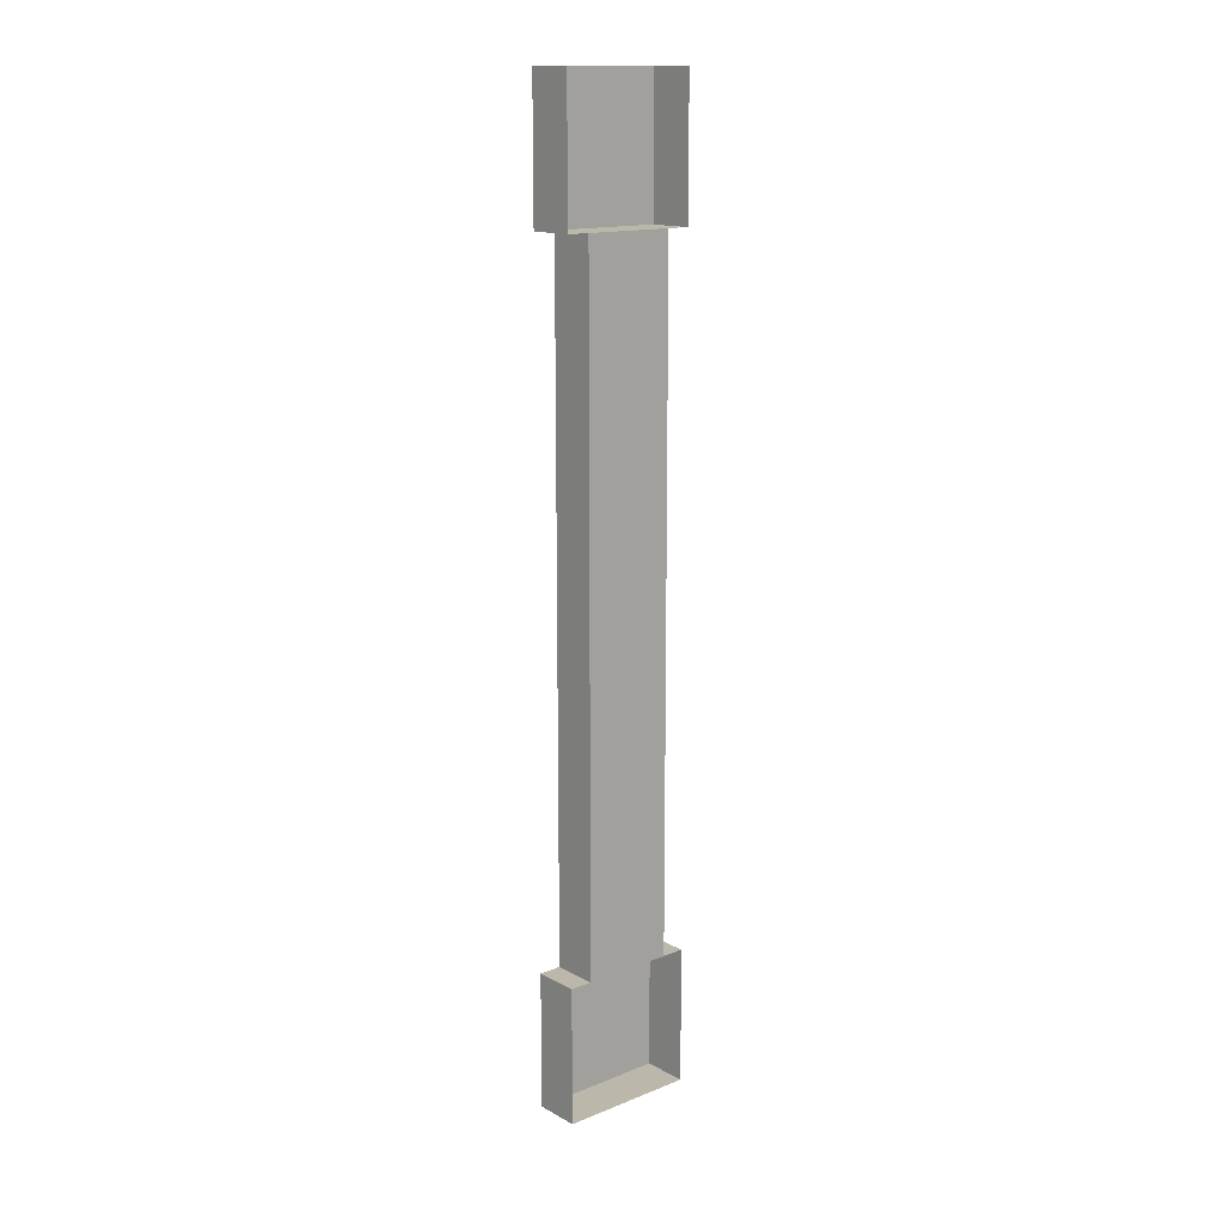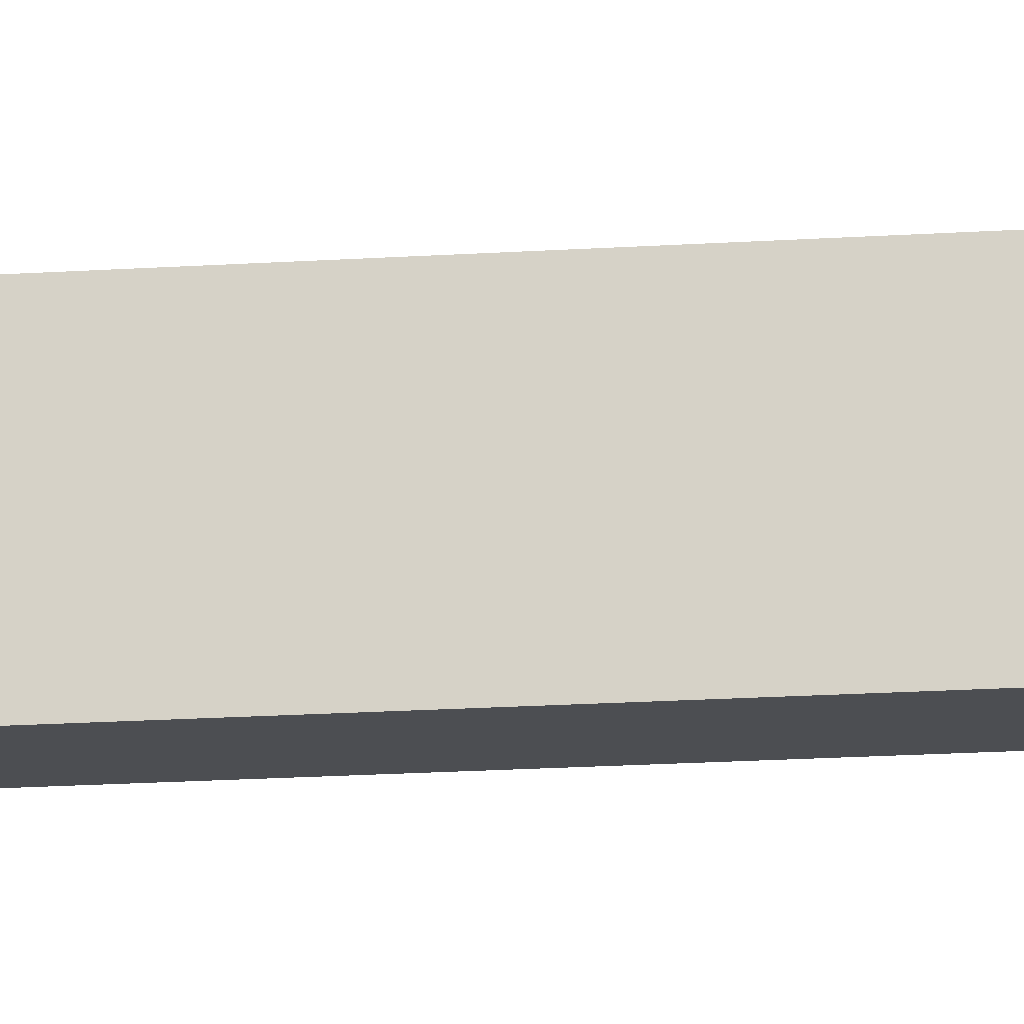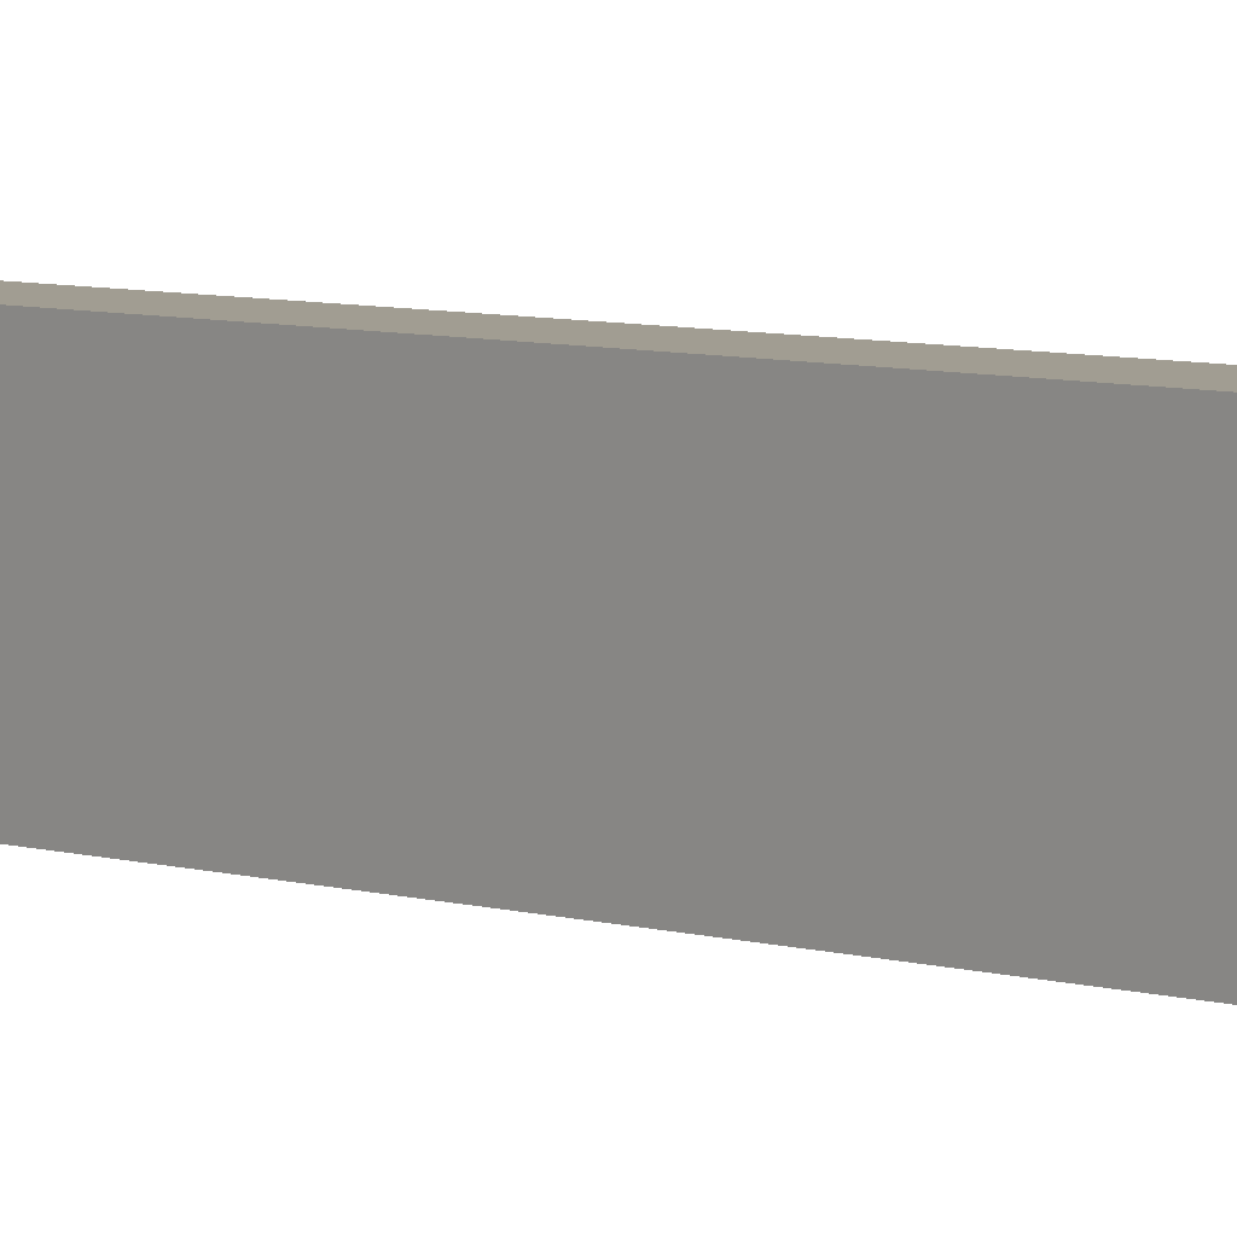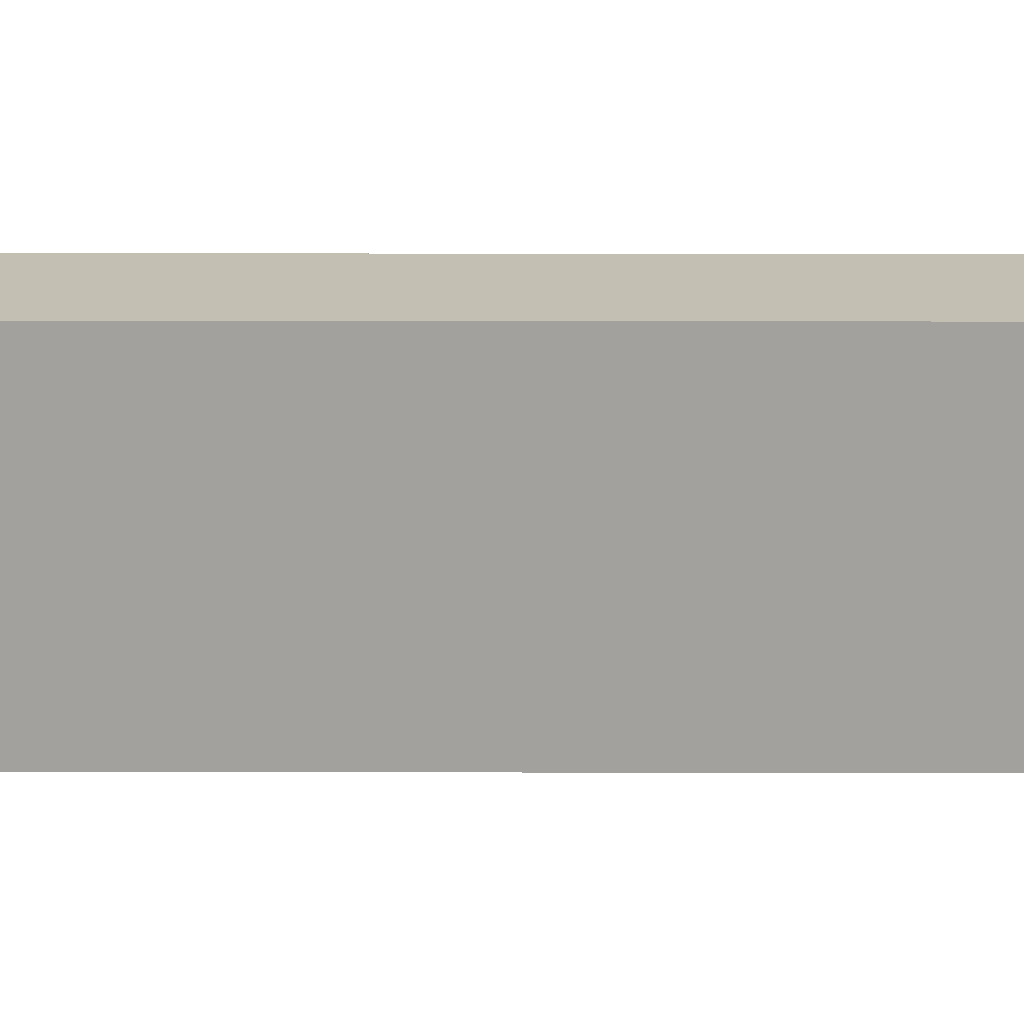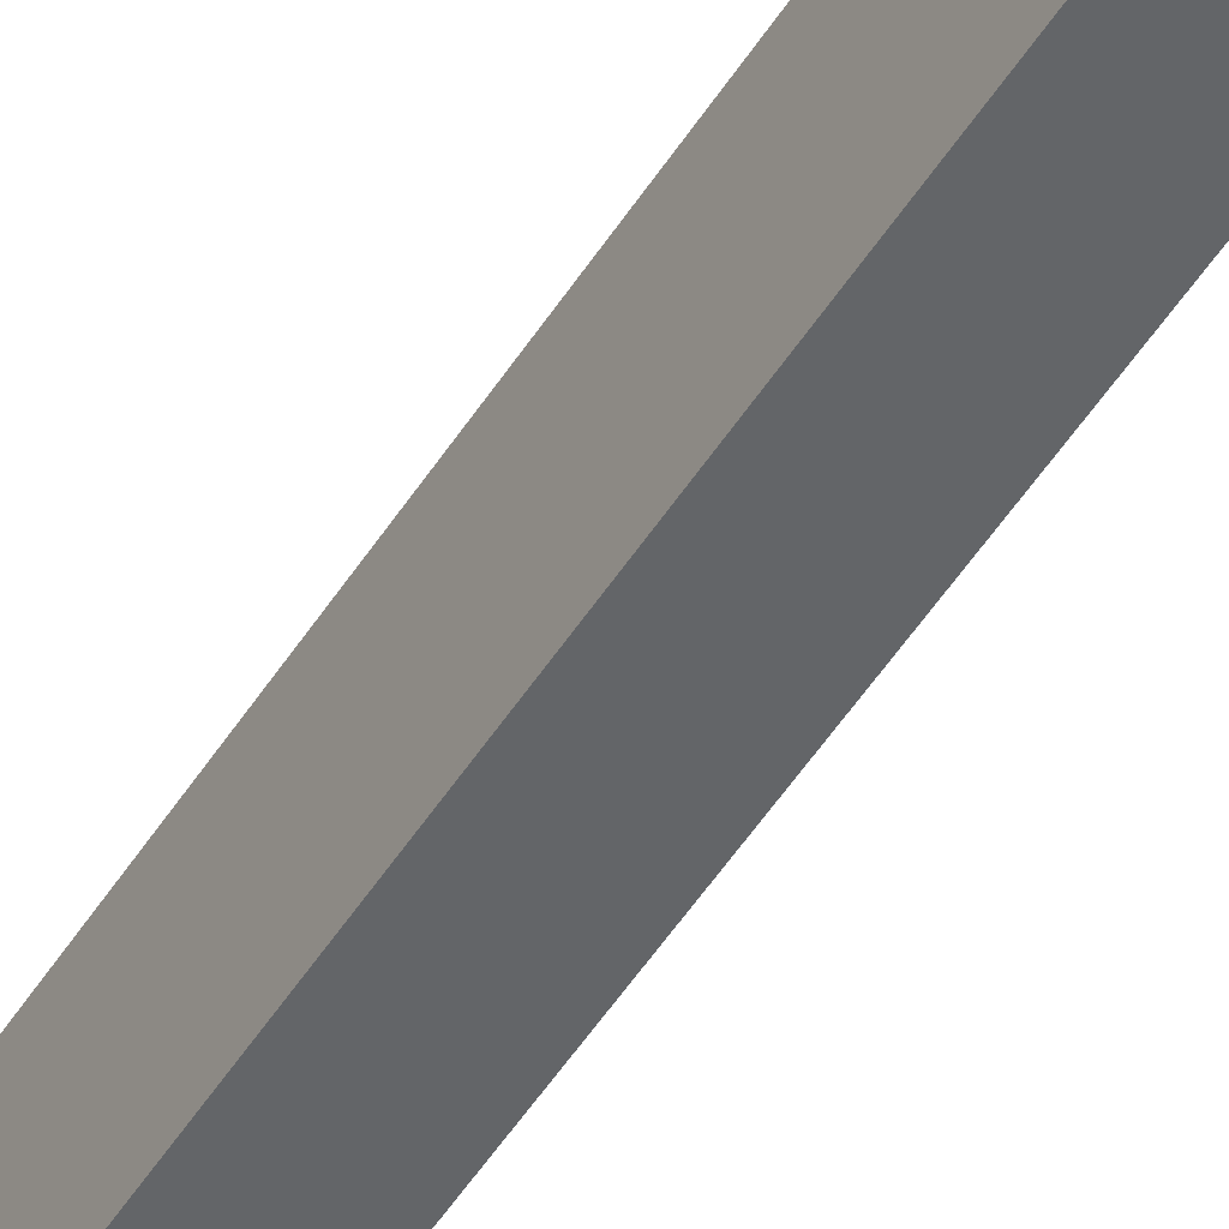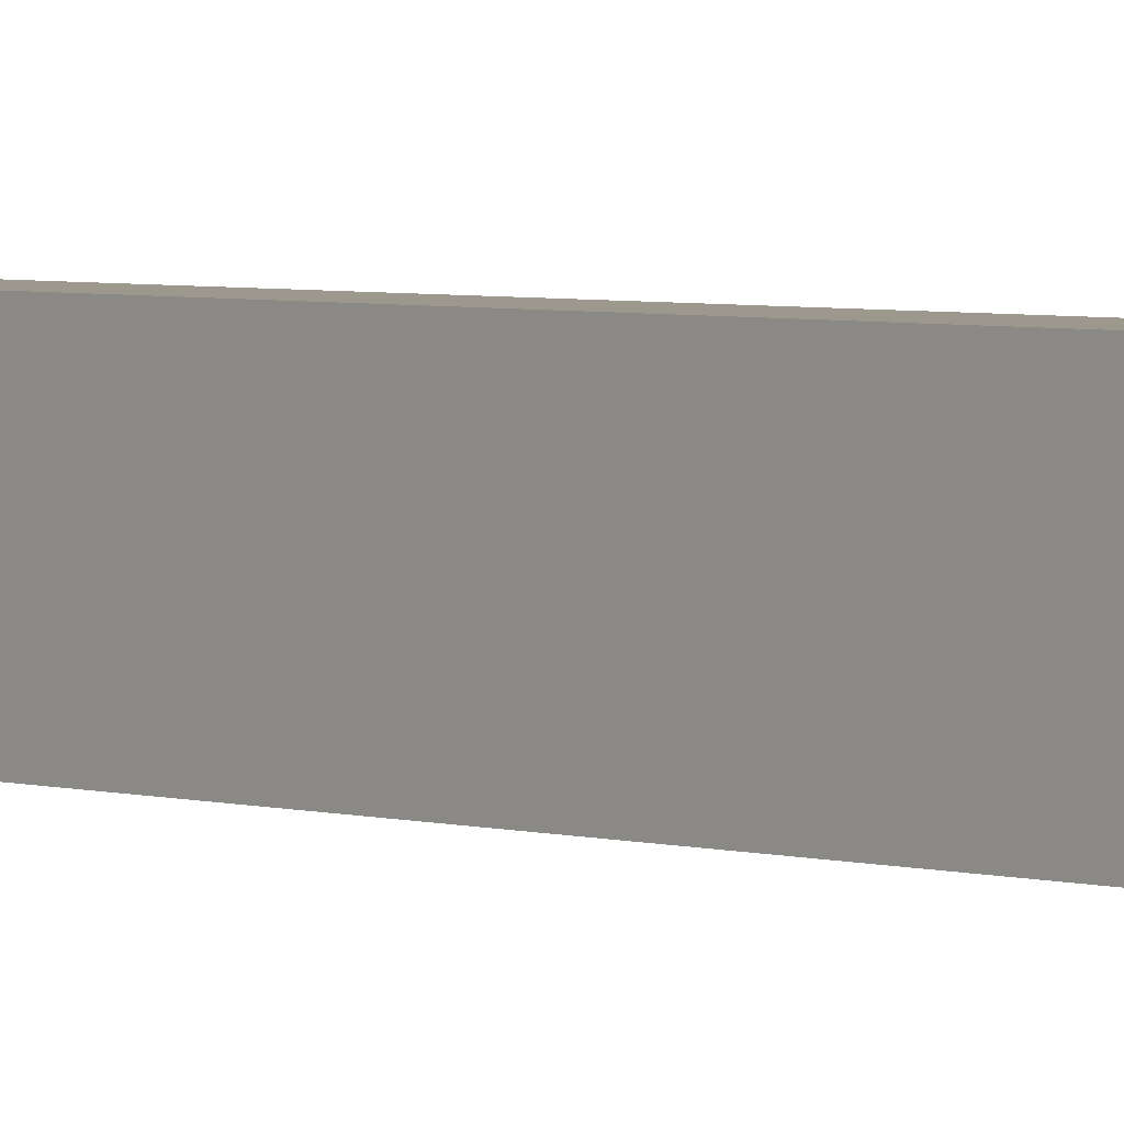
<metadata>
{"format":"obj","ext":"obj","renderer":"f3d","projection":"perspective","resolution":1024,"background":"white","views":[{"elev":14.4,"azim":49.3,"up":"+Z"},{"elev":-16.6,"azim":98.0,"up":"+Y"},{"elev":4.7,"azim":140.3,"up":"+Y"},{"elev":17.9,"azim":-89.8,"up":"+Y"},{"elev":-51.4,"azim":148.5,"up":"+Y"},{"elev":3.1,"azim":139.7,"up":"+Y"}]}
</metadata>
<code>
o cube
v -1.062 0.1875 1.312
v -1.062 0.1875 0.9375
v -1.062 -0.1875 1.312
v -1.062 -0.1875 0.9375
v -1.188 0.1875 1.312
v -1.188 0.1875 0.9375
v -1.188 -0.1875 1.312
v -1.188 -0.1875 0.9375
v -1.062 0.125 0.9375
v -1.062 0.125 -0.9375
v -1.062 -0.125 0.9375
v -1.062 -0.125 -0.9375
v -1.188 0.125 0.9375
v -1.188 0.125 -0.9375
v -1.188 -0.125 0.9375
v -1.188 -0.125 -0.9375
v -1.062 0.1875 -0.9375
v -1.062 0.1875 -1.312
v -1.062 -0.1875 -0.9375
v -1.062 -0.1875 -1.312
v -1.188 0.1875 -0.9375
v -1.188 0.1875 -1.312
v -1.188 -0.1875 -0.9375
v -1.188 -0.1875 -1.312
f 7 5 6 8
f 1 2 6 5
f 4 3 7 8
f 3 1 5 7
f 8 6 2 4
f 12 10 9 11
f 15 13 14 16
f 9 10 14 13
f 12 11 15 16
f 23 21 22 24
f 17 18 22 21
f 20 19 23 24
f 19 17 21 23
f 24 22 18 20

</code>
